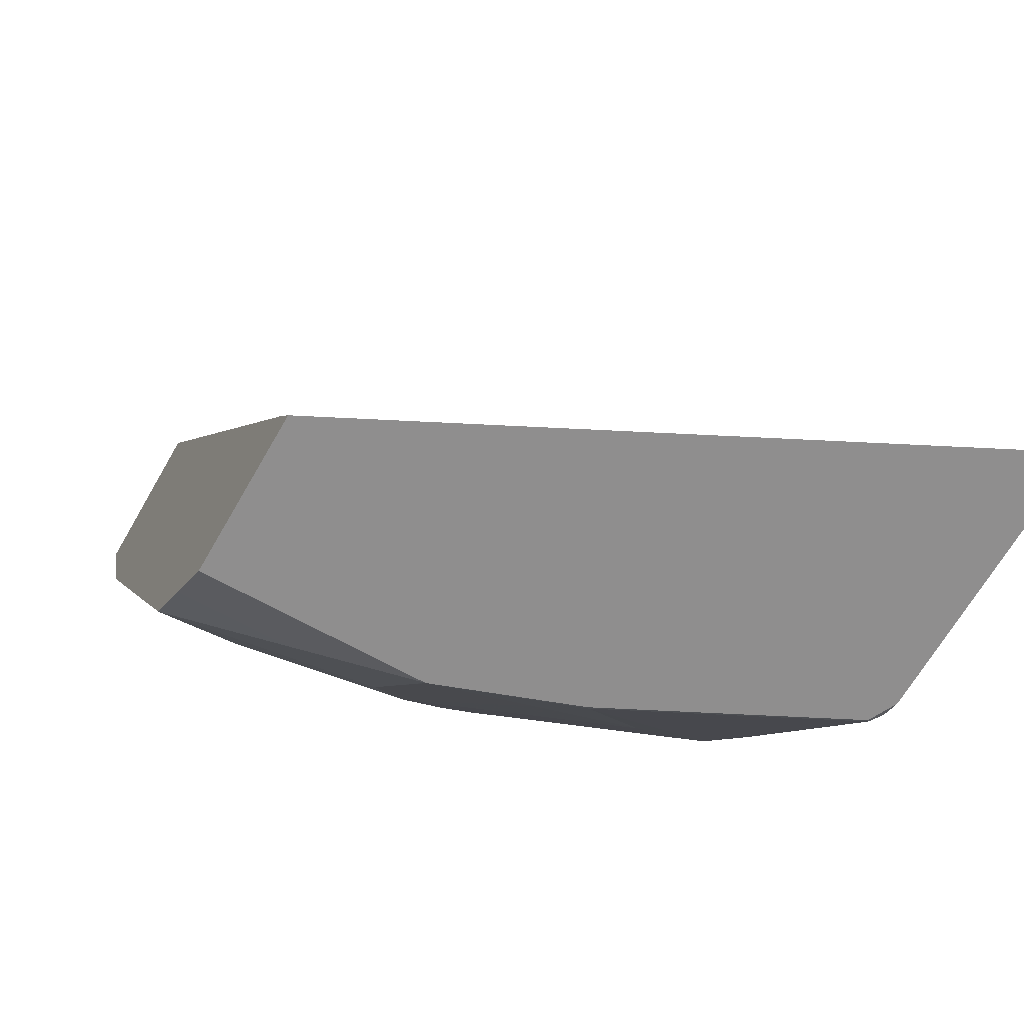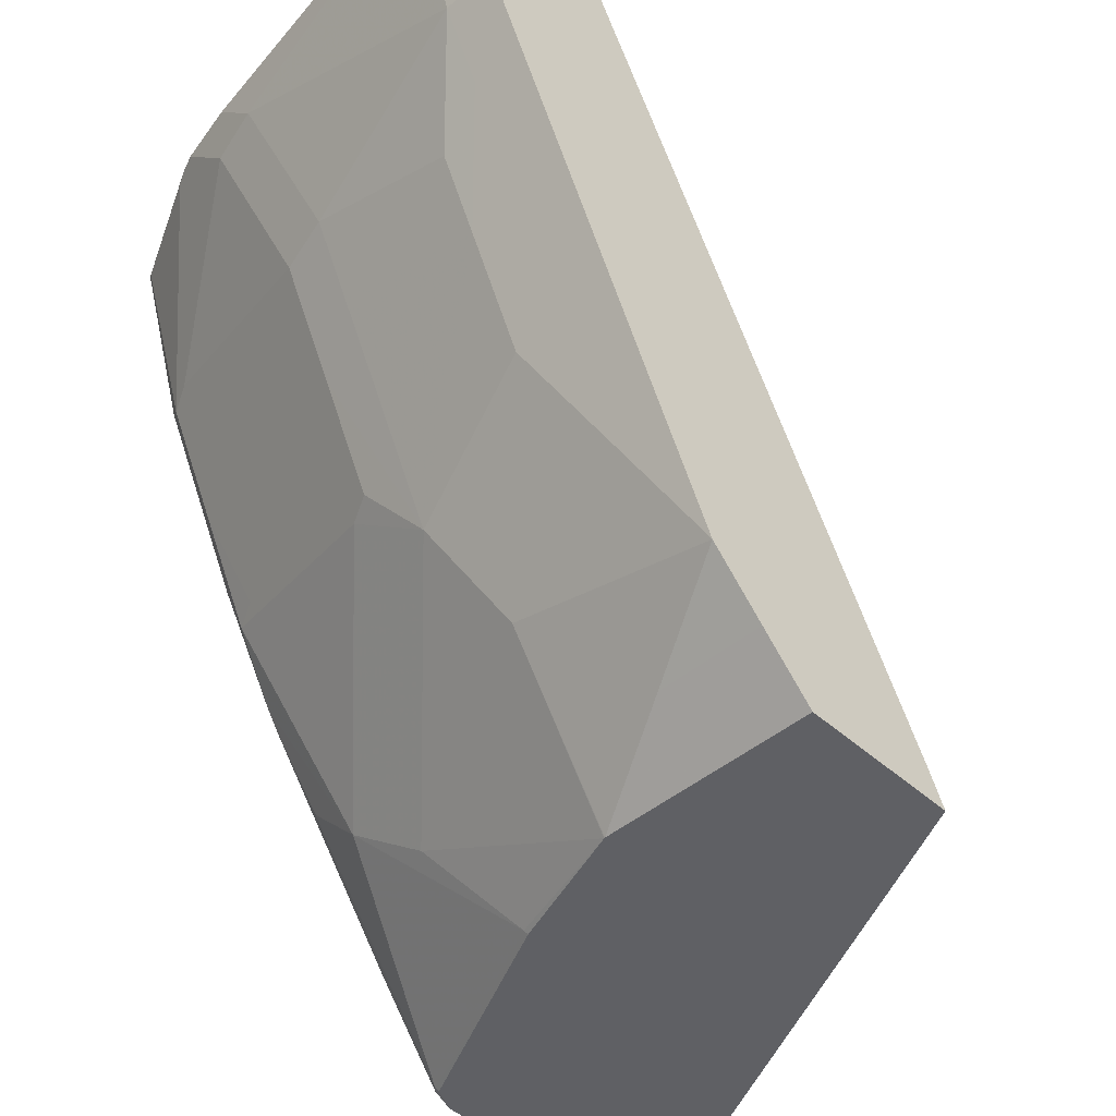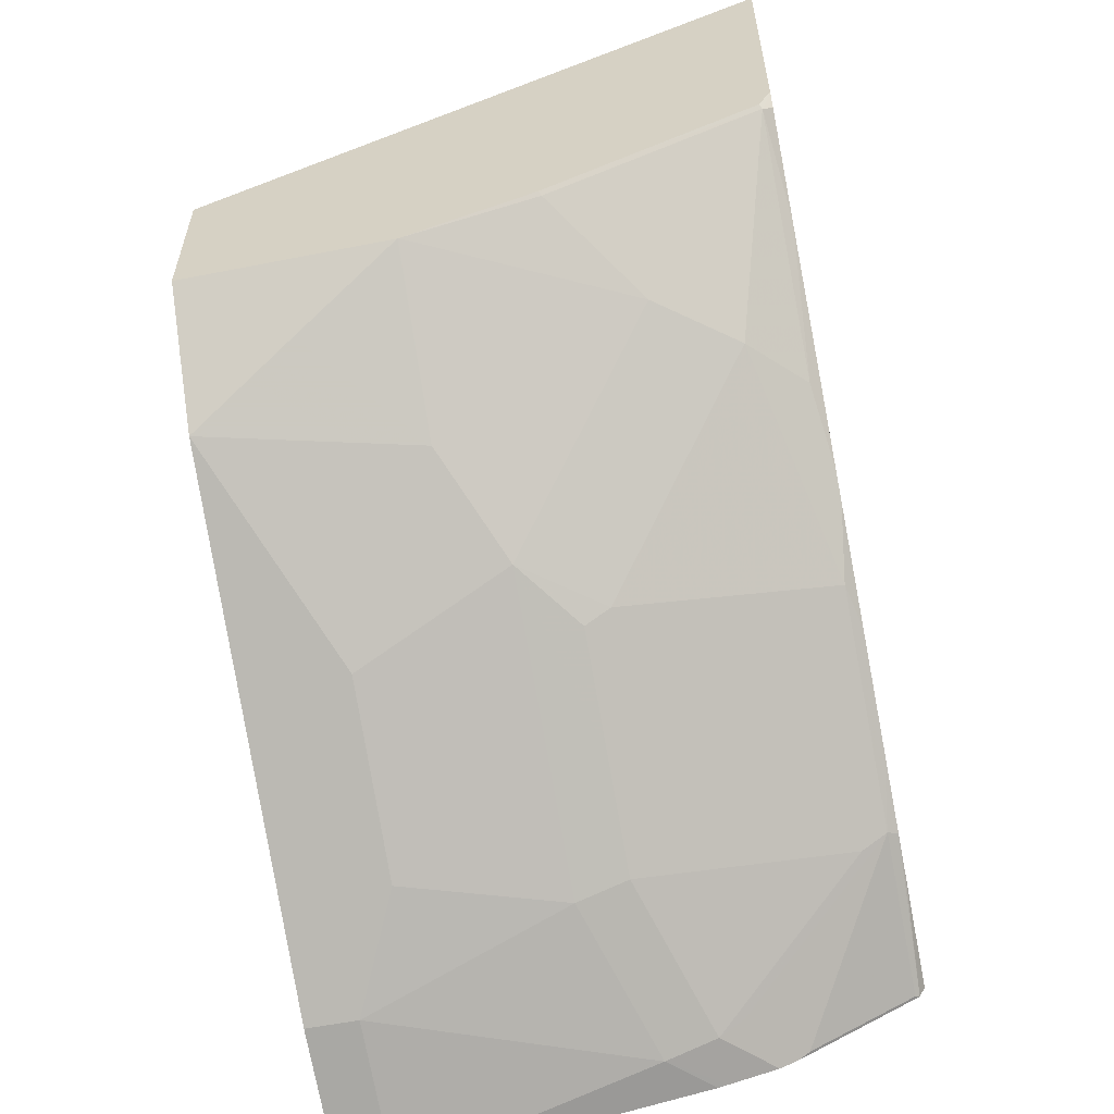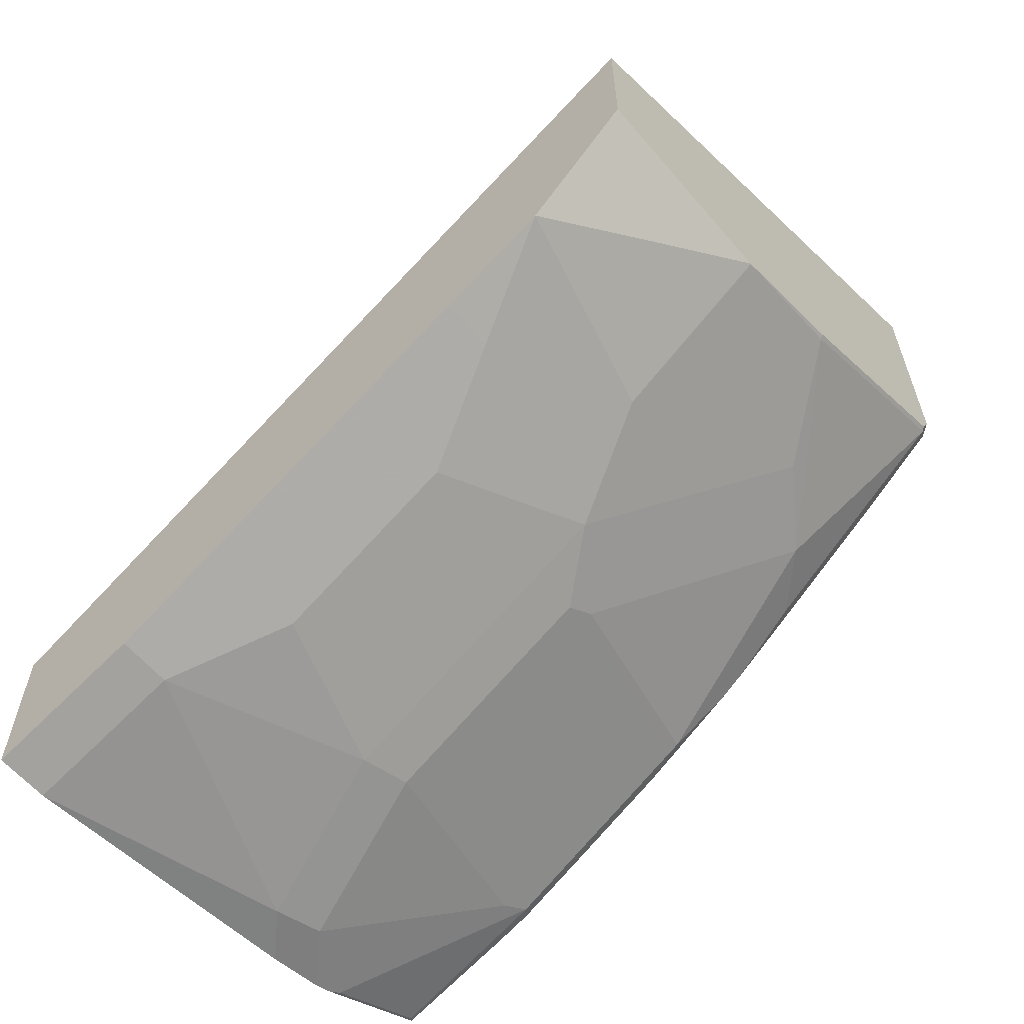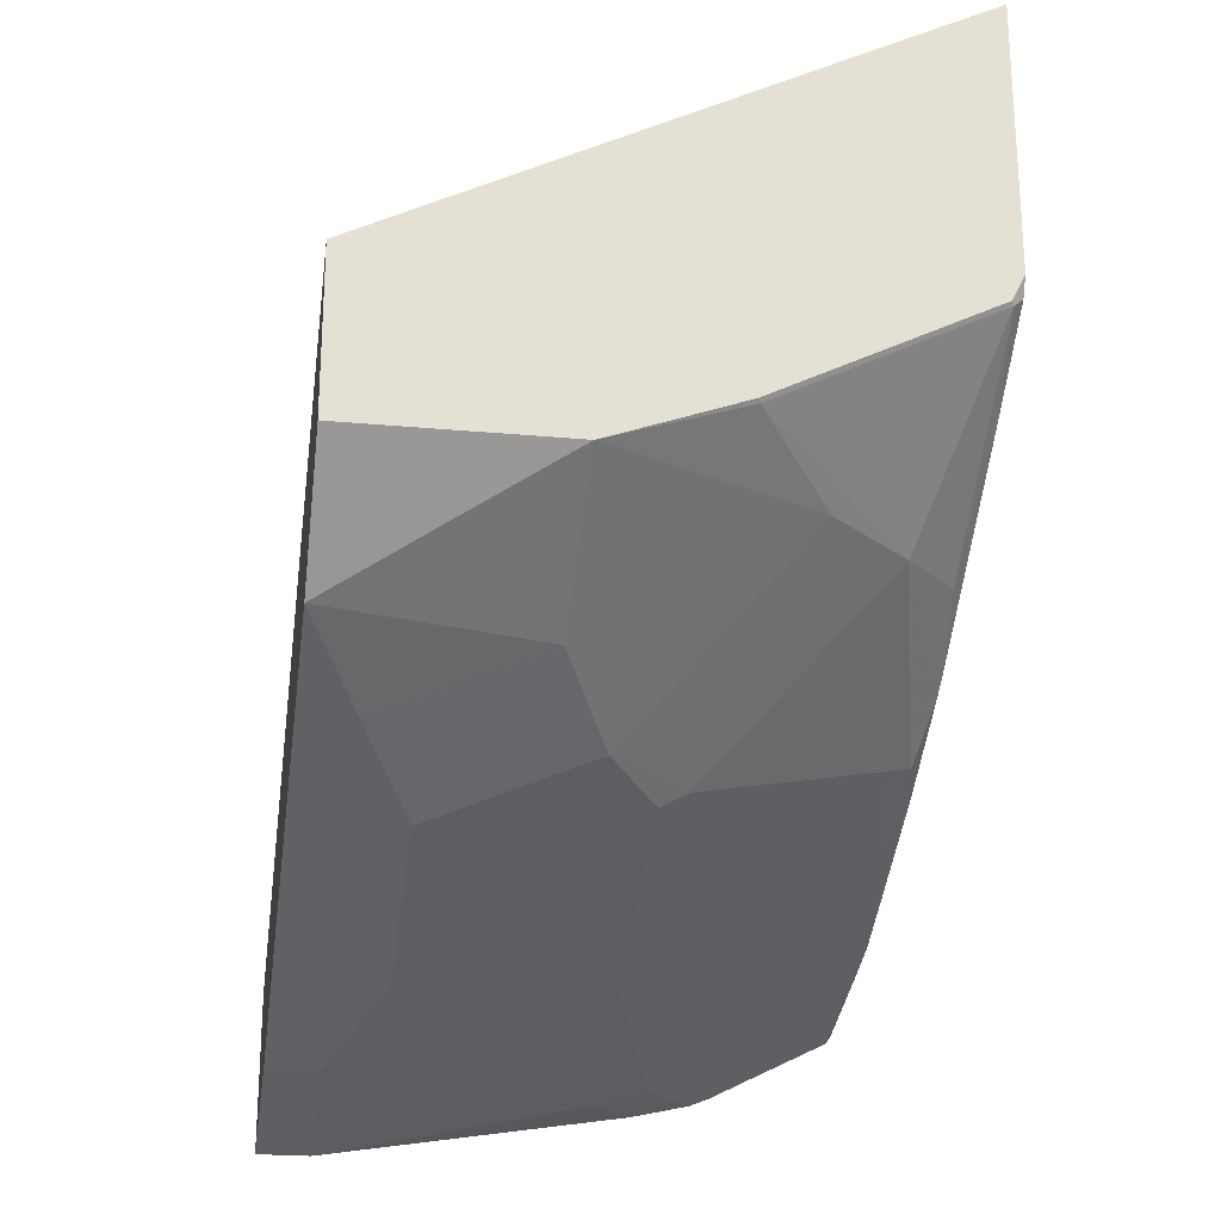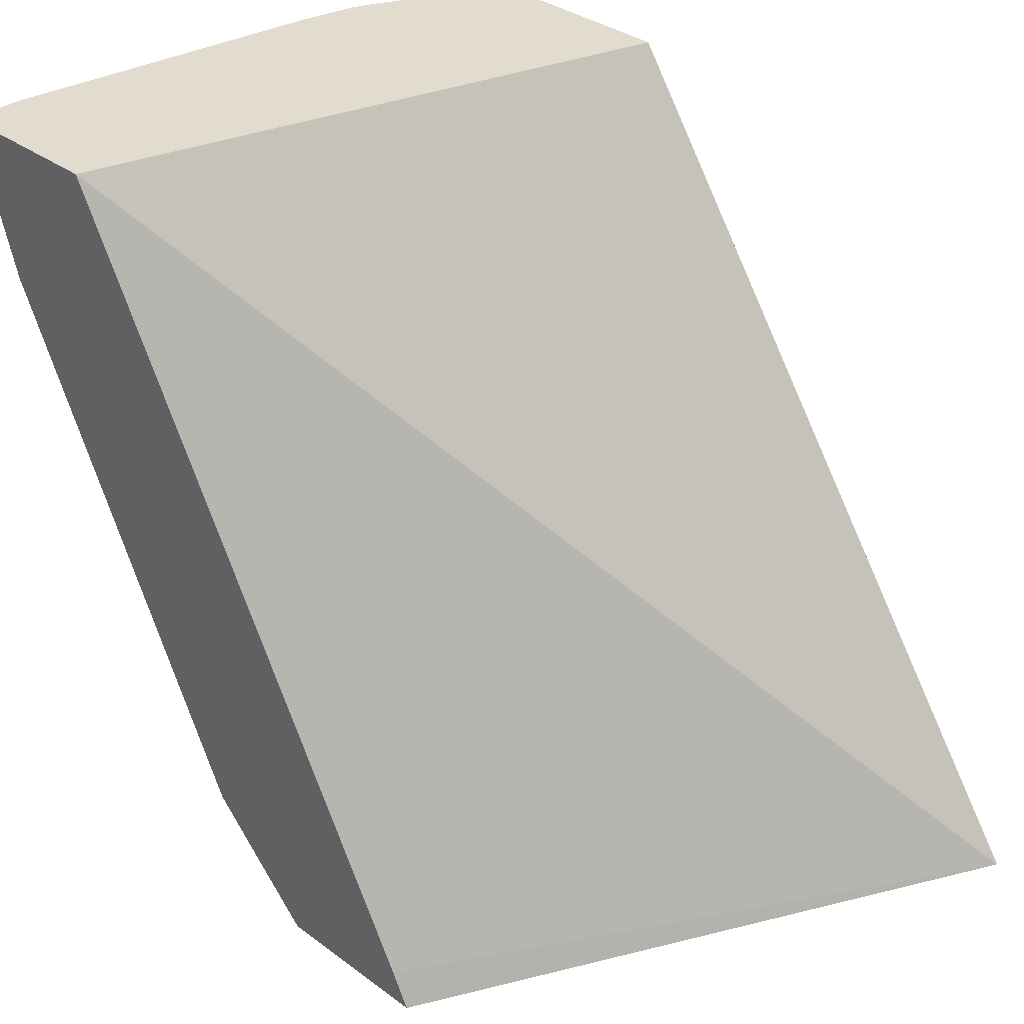
<metadata>
{"format":"obj","ext":"obj","renderer":"f3d","projection":"perspective","resolution":1024,"background":"white","views":[{"elev":-65.0,"azim":-29.6,"up":"+Y"},{"elev":-45.1,"azim":-136.1,"up":"+Y"},{"elev":-58.1,"azim":11.5,"up":"+Z"},{"elev":-61.0,"azim":-49.7,"up":"+Z"},{"elev":-23.3,"azim":-8.9,"up":"+Z"},{"elev":34.6,"azim":-45.3,"up":"+Y"}]}
</metadata>
<code>
v 0.02036 -0.5331 -0.4865
v 0.0001062 -0.5331 -0.4865
v 0.1386 -0.5331 -0.4681
v 0.1221 -0.5495 -0.4681
v 0.02036 -0.5902 -0.4681
v 0.0001062 -0.5902 -0.4681
v 0.0001062 -0.5331 -0.4254
v 0.1424 -0.5331 -0.4672
v 0.1424 -0.5521 -0.463
v 0.1018 -0.6106 -0.4477
v 0.04071 -0.6309 -0.4477
v 0.02036 -0.6174 -0.4545
v 0.0001062 -0.6174 -0.4545
v 0.2176 -0.5331 -0.3599
v 0.0001062 -0.8073 -0.2782
v 0.2176 -0.8207 -0.1622
v 0.1614 -0.5331 -0.463
v 0.1221 -0.6131 -0.4427
v 0.1683 -0.5331 -0.4603
v 0.1526 -0.5546 -0.4579
v 0.2035 -0.5928 -0.4223
v 0.1018 -0.6377 -0.4342
v 0.04071 -0.6581 -0.4342
v 0.0001062 -0.6581 -0.4342
v 0.2176 -0.5331 -0.4324
v 0.0001062 -0.8207 -0.2715
v 0.2176 -0.8207 -0.2639
v 0.1323 -0.6157 -0.4376
v 0.1221 -0.6538 -0.4223
v 0.173 -0.5343 -0.4579
v 0.2137 -0.5953 -0.4172
v 0.2137 -0.5331 -0.4376
v 0.2137 -0.5343 -0.4376
v 0.1018 -0.7191 -0.3935
v 0.04071 -0.6988 -0.4138
v 0.0001062 -0.7394 -0.3935
v 0.2176 -0.5761 -0.4203
v 0.2152 -0.5331 -0.4368
v 0.0001062 -0.8207 -0.3325
v 0.2173 -0.8207 -0.2646
v 0.2176 -0.8204 -0.2646
v 0.1323 -0.6564 -0.4172
v 0.1221 -0.6945 -0.4019
v 0.2176 -0.5924 -0.4153
v 0.2176 -0.6194 -0.4019
v 0.2137 -0.636 -0.3969
v 0.08142 -0.7598 -0.3731
v 0.1323 -0.697 -0.3969
v 0.1933 -0.7581 -0.3358
v 0.1628 -0.7802 -0.3324
v 0.1221 -0.8005 -0.3324
v 0.1018 -0.7802 -0.3528
v 0.02036 -0.7394 -0.3935
v 0.0001062 -0.7801 -0.3731
v 0.2176 -0.5775 -0.42
v 0.0001062 -0.8005 -0.3528
v 0.08142 -0.8207 -0.3325
v 0.2127 -0.8207 -0.2738
v 0.2137 -0.8192 -0.2748
v 0.2176 -0.8172 -0.2709
v 0.2035 -0.6742 -0.3816
v 0.2176 -0.6601 -0.3816
v 0.2137 -0.6767 -0.3765
v 0.08183 -0.8207 -0.3324
v 0.08157 -0.8207 -0.3325
v 0.04071 -0.8005 -0.3528
v 0.2137 -0.7378 -0.3358
v 0.1323 -0.8192 -0.3155
v 0.2176 -0.6998 -0.3585
v 0.172 -0.8207 -0.2941
v 0.2176 -0.7838 -0.2971
v 0.1313 -0.8207 -0.3145
v 0.2176 -0.7092 -0.3522
f 32 38 33
f 37 55 38
f 31 62 46
f 33 38 44
f 34 47 53
f 34 53 35
f 34 50 51
f 34 48 49
f 34 49 50
f 34 51 52
f 36 53 54
f 31 45 62
f 34 52 47
f 34 43 48
f 31 44 45
f 23 35 53
f 30 33 31
f 19 32 33
f 19 33 30
f 38 55 44
f 21 31 28
f 22 29 34
f 22 34 23
f 23 34 35
f 23 53 36
f 23 36 24
f 25 37 38
f 27 40 41
f 28 31 46
f 28 46 42
f 29 42 43
f 29 43 34
f 31 33 44
f 39 56 66
f 51 64 52
f 40 58 41
f 49 69 67
f 50 68 51
f 51 68 64
f 54 66 56
f 58 70 59
f 59 71 60
f 49 63 69
f 59 70 72
f 59 67 71
f 62 69 63
f 64 68 72
f 67 73 71
f 19 31 20
f 67 69 73
f 59 72 68
f 49 68 50
f 49 59 68
f 49 67 59
f 41 58 59
f 41 59 60
f 42 46 61
f 42 61 43
f 43 61 48
f 46 62 63
f 46 63 61
f 47 54 53
f 47 52 64
f 47 64 65
f 47 65 57
f 47 57 66
f 47 66 54
f 48 61 63
f 48 63 49
f 39 66 57
f 19 30 31
f 14 41 60
f 18 42 29
f 2 56 39
f 2 39 26
f 2 26 15
f 2 15 7
f 3 8 4
f 4 8 9
f 2 54 56
f 4 9 10
f 5 10 11
f 5 11 23
f 5 23 12
f 5 12 13
f 5 13 6
f 7 15 16
f 4 10 5
f 7 16 14
f 2 36 54
f 2 13 24
f 1 2 7
f 1 7 14
f 1 14 25
f 1 25 38
f 18 29 22
f 1 32 19
f 2 24 36
f 1 19 17
f 1 8 3
f 1 3 4
f 1 4 5
f 1 5 6
f 1 6 2
f 2 6 13
f 1 17 8
f 8 17 9
f 1 38 32
f 9 17 19
f 14 55 37
f 14 37 25
f 15 26 16
f 16 26 39
f 16 39 57
f 16 57 65
f 14 44 55
f 16 65 64
f 16 72 70
f 16 70 58
f 16 58 40
f 16 40 27
f 18 28 42
f 9 18 10
f 16 64 72
f 14 45 44
f 18 21 28
f 14 69 62
f 14 62 45
f 9 31 21
f 9 21 18
f 10 18 22
f 10 22 23
f 10 23 11
f 9 20 31
f 12 24 13
f 14 73 69
f 12 23 24
f 14 71 73
f 9 19 20
f 14 27 41
f 14 16 27
f 14 60 71

</code>
